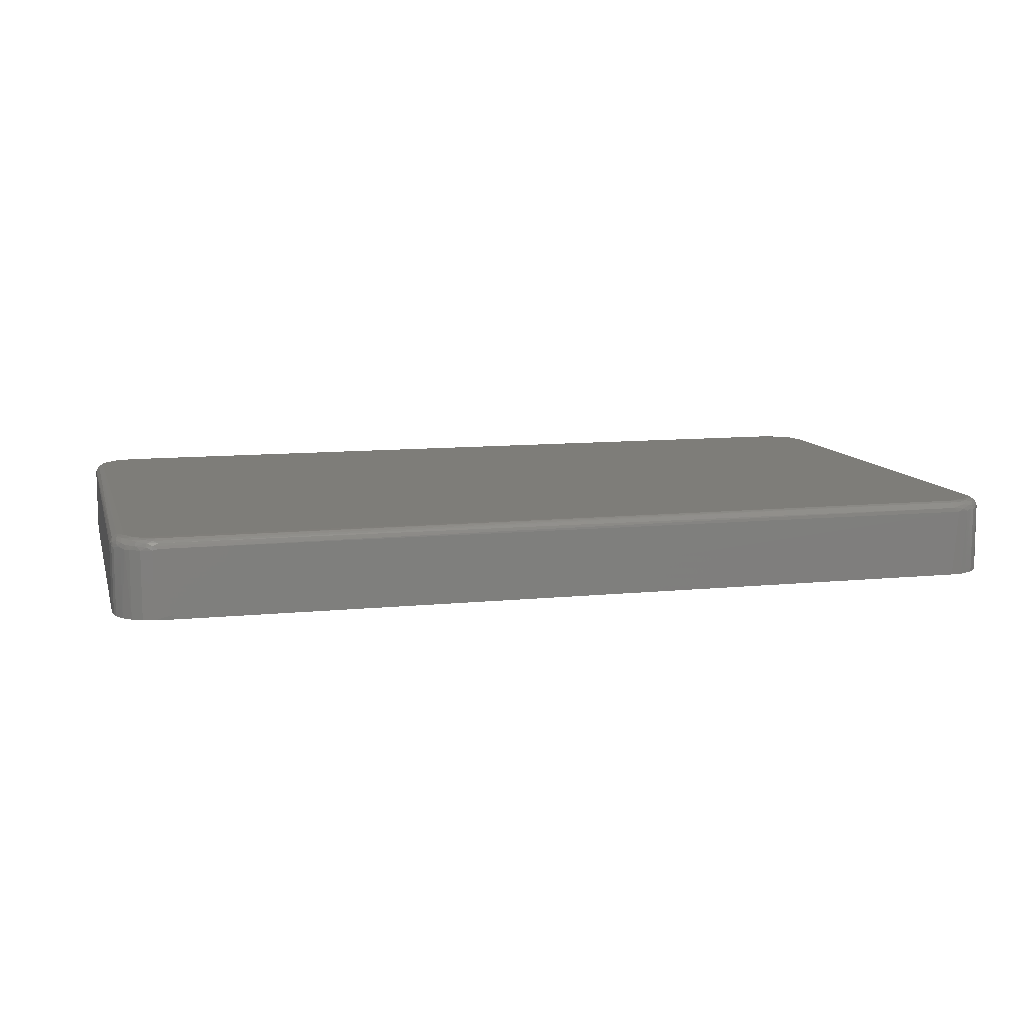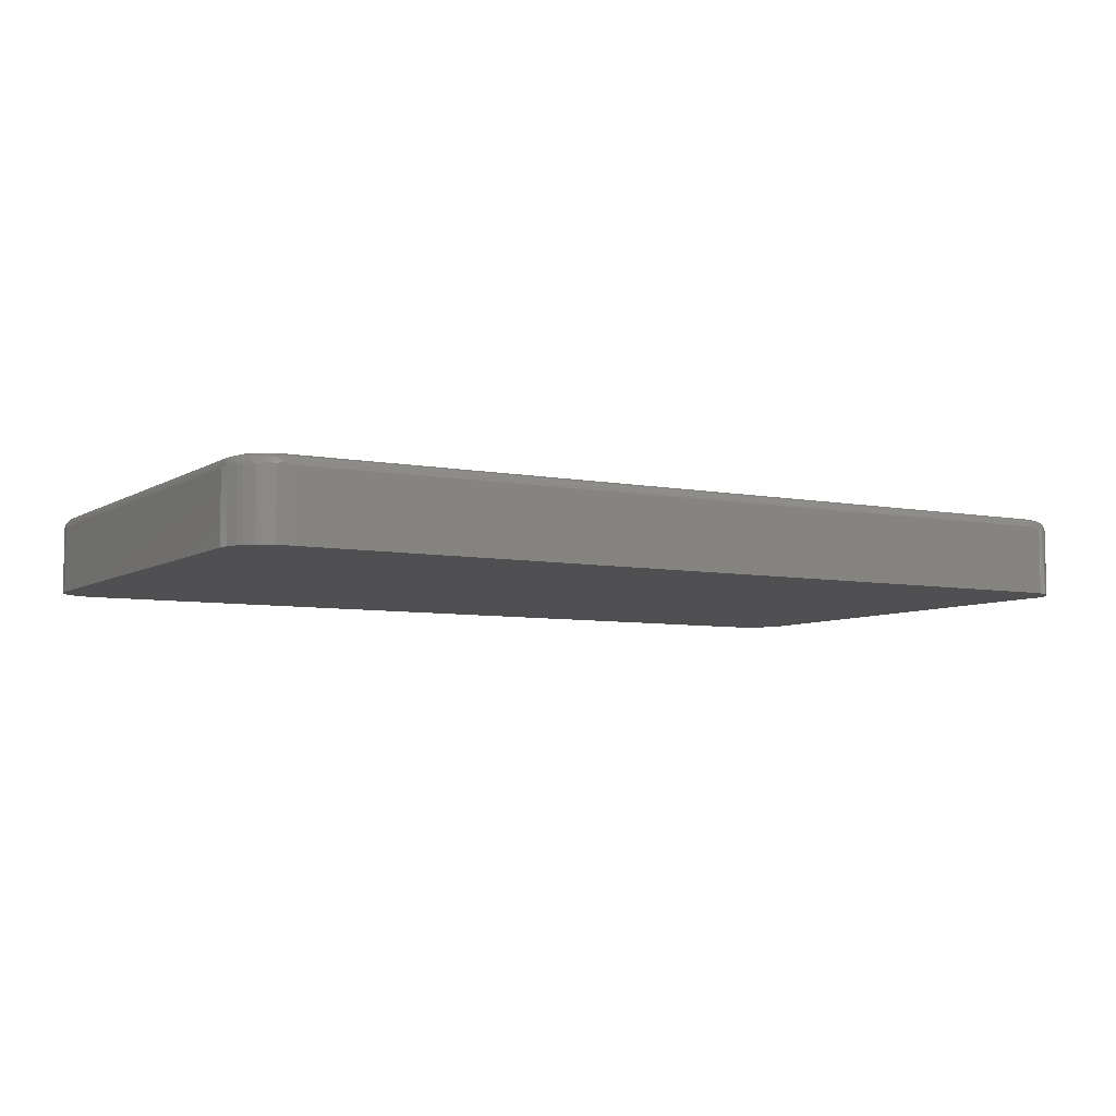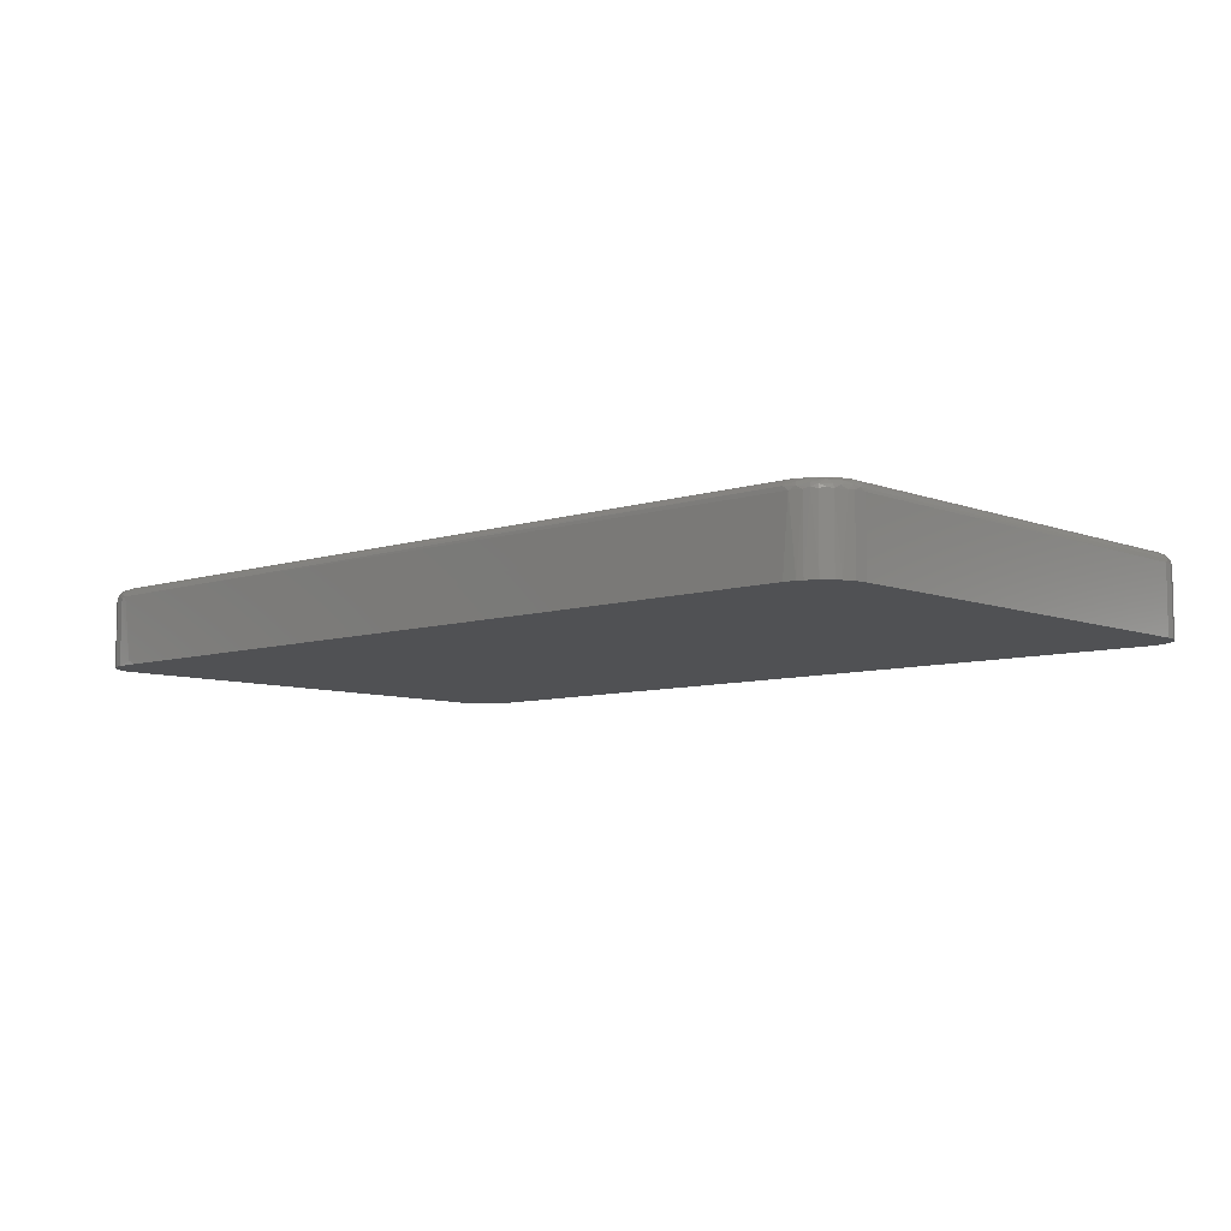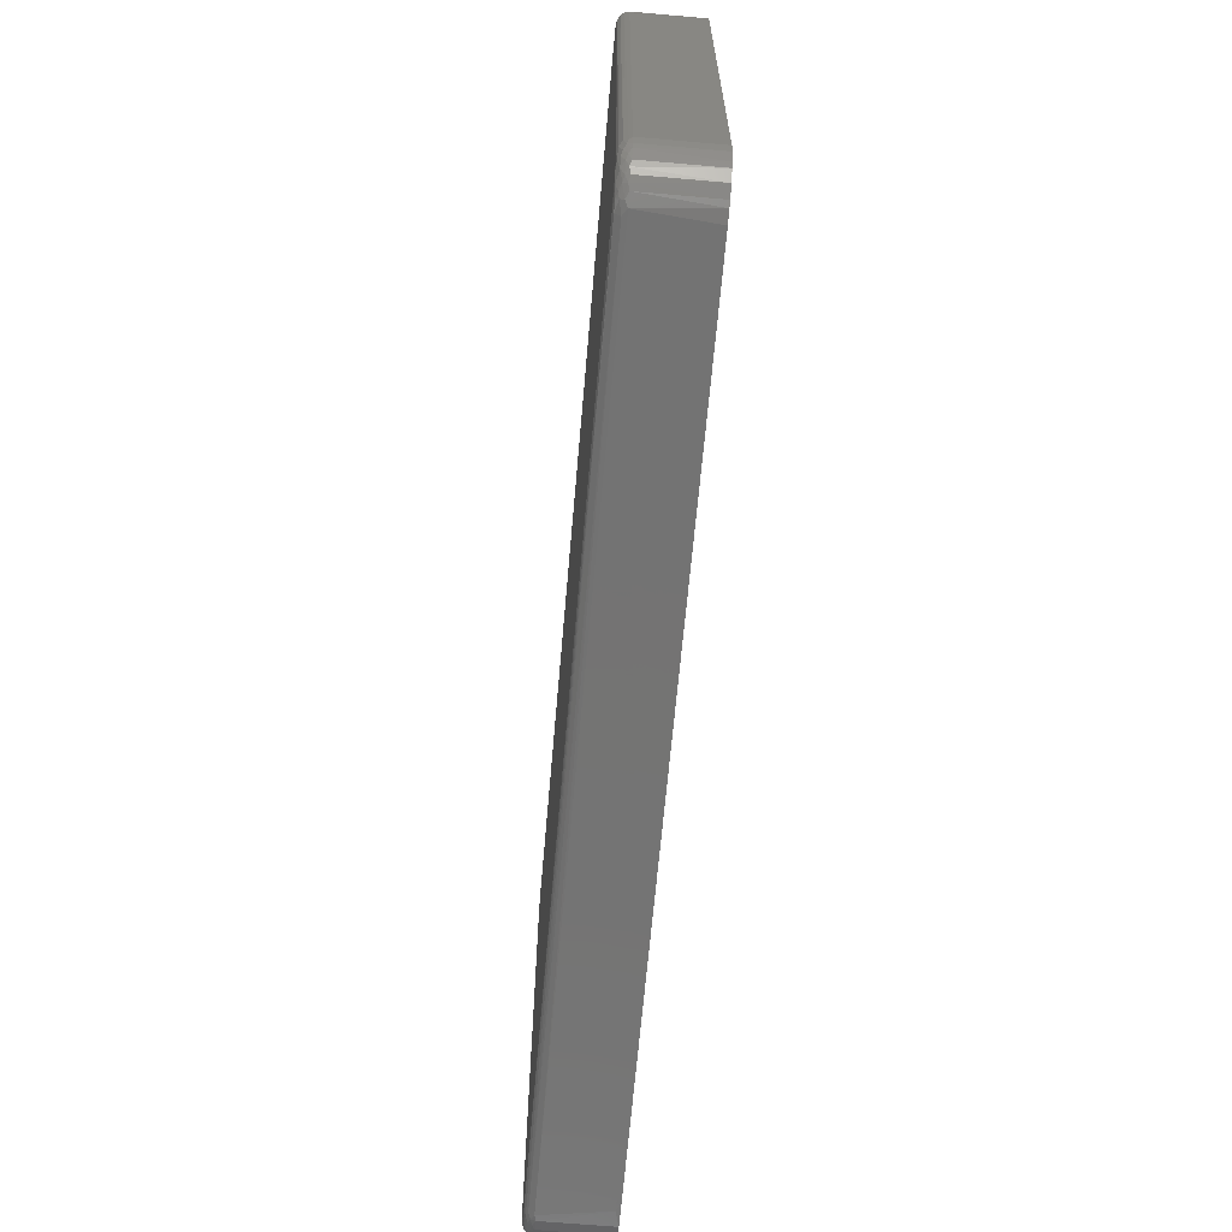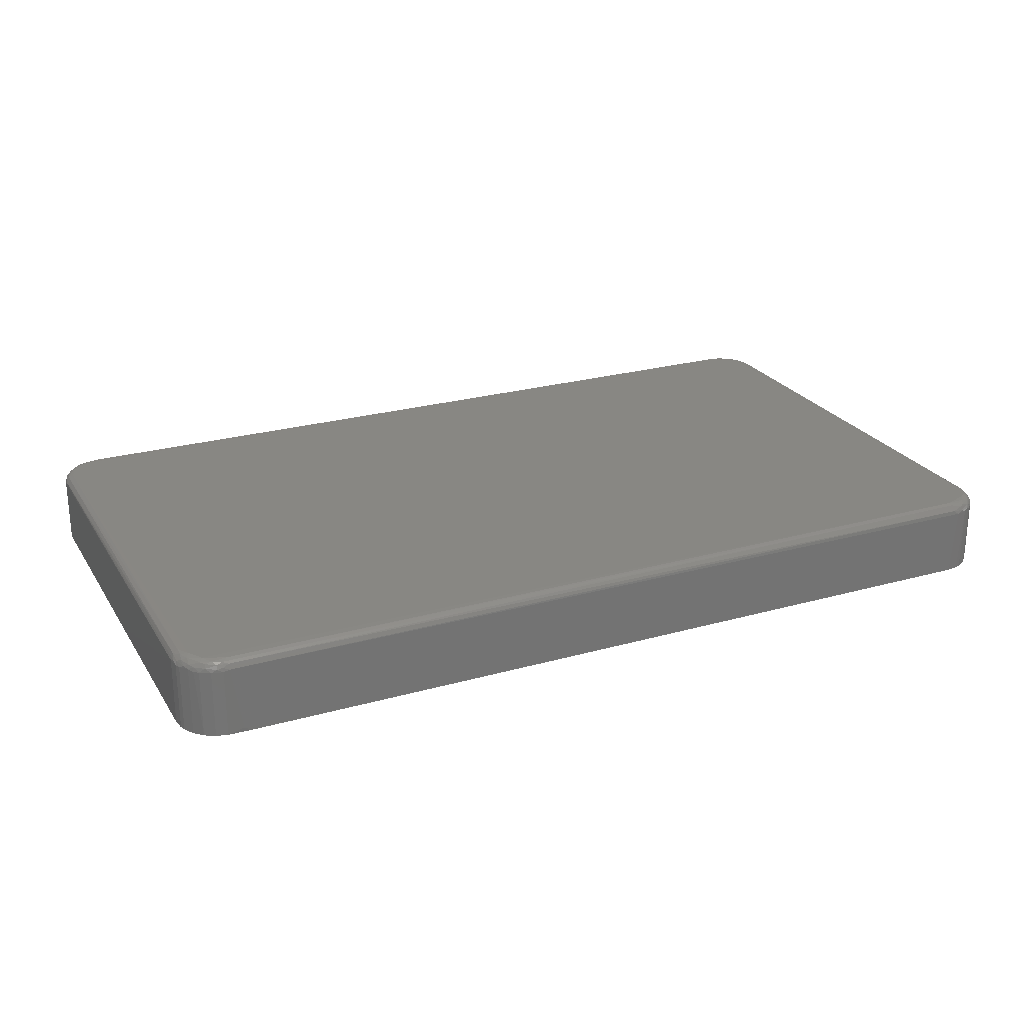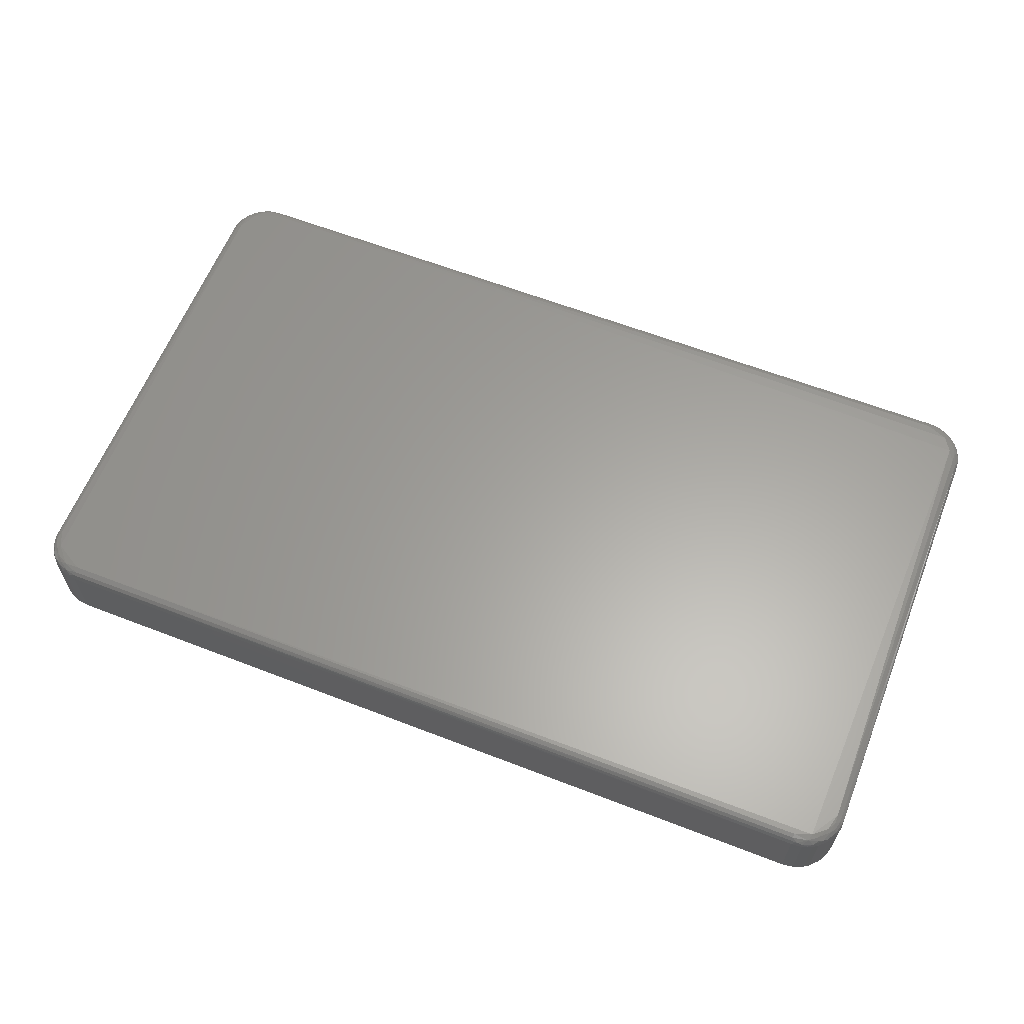
<metadata>
{"format":"stl","ext":"stl","renderer":"f3d","projection":"perspective","resolution":1024,"background":"white","views":[{"elev":10.2,"azim":-14.4,"up":"+Z"},{"elev":-6.4,"azim":149.8,"up":"+Z"},{"elev":-7.6,"azim":42.6,"up":"+Z"},{"elev":-65.7,"azim":85.0,"up":"+Y"},{"elev":24.5,"azim":-24.9,"up":"+Z"},{"elev":61.8,"azim":-158.5,"up":"+Z"}]}
</metadata>
<code>
# stl→obj: 153 verts, 302 faces
v -0.7732 -0.5161 -0.1127
v -0.8176 -0.5148 -0.1127
v -0.8386 -0.5092 -0.1127
v -0.8573 -0.4984 -0.1127
v -0.8727 -0.483 -0.1127
v -0.8835 -0.4643 -0.1127
v -0.887 -0.454 -0.1127
v -0.8899 -0.4325 -0.1127
v -0.8891 0.4307 -0.1127
v -0.8835 0.4516 -0.1127
v -0.8787 0.4614 -0.1127
v -0.8727 0.4704 -0.1127
v -0.8573 0.4857 -0.1127
v -0.8483 0.4918 -0.1127
v -0.8283 0.5001 -0.1127
v -0.8068 0.5029 -0.1127
v 0.7568 0.5029 -0.1127
v 0.7783 0.5001 -0.1127
v 0.7983 0.4918 -0.1127
v 0.8074 0.4857 -0.1127
v 0.8227 0.4704 -0.1127
v 0.8287 0.4614 -0.1127
v 0.837 0.4413 -0.1127
v 0.8399 0.4198 -0.1127
v 0.8399 -0.4325 -0.1127
v 0.837 -0.454 -0.1127
v 0.8287 -0.474 -0.1127
v 0.8227 -0.483 -0.1127
v 0.8074 -0.4984 -0.1127
v 0.7886 -0.5092 -0.1127
v 0.7783 -0.5127 -0.1127
v 0.7568 -0.5156 -0.1127
v -0.5173 -0.5161 -0.1127
v -0.8637 -0.4561 0.03501
v 0.7562 0.4842 0.03484
v -0.8389 0.4755 0.03484
v 0.7568 0.5029 0.01501
v -0.8067 0.5026 0.01767
v -0.8738 0.4193 0.03434
v -0.8655 -0.4912 0.01501
v 0.7783 0.5001 0.01501
v -0.8283 0.5001 0.01501
v 0.777 -0.508 0.02728
v 0.7564 -0.5045 0.03237
v 0.7567 -0.5135 0.02276
v -0.8763 -0.432 0.03351
v -0.8824 0.4298 0.02923
v -0.885 -0.4323 0.02728
v 0.8336 -0.4643 0.01501
v 0.7676 -0.5148 0.01501
v -0.8067 -0.5152 0.01767
v 0.7886 -0.5092 0.01501
v -0.8573 0.4857 0.01501
v -0.8632 0.4762 0.02511
v -0.8473 0.49 0.02276
v 0.837 0.4413 0.01501
v 0.8287 0.4614 0.01501
v -0.8172 0.4989 0.02511
v -0.8352 0.4884 0.03094
v -0.8065 0.4941 0.03094
v 0.8141 0.4771 0.02276
v 0.8074 0.4857 0.01501
v 0.7967 0.4889 0.02511
v 0.8399 0.4198 0.01501
v 0.8399 -0.4325 0.01501
v 0.8372 0.4304 0.02276
v 0.7567 0.4996 0.02511
v -0.8691 -0.4685 0.03237
v -0.879 -0.4624 0.02728
v -0.87 -0.481 0.02511
v -0.852 -0.4914 0.03094
v -0.8881 -0.4432 0.02027
v -0.8888 0.4198 0.02027
v -0.8899 -0.4325 0.01501
v 0.8382 -0.4432 0.02027
v 0.835 -0.4323 0.02728
v -0.8066 -0.5107 0.02728
v -0.8459 -0.4835 0.03484
v -0.8506 0.4769 0.03237
v -0.8711 0.4569 0.03094
v 0.7565 0.4941 0.03094
v 0.777 0.4953 0.02728
v 0.7834 0.4841 0.03351
v -0.8343 -0.499 0.03237
v -0.8062 -0.4995 0.03434
v 0.8125 0.452 0.03484
v 0.8077 0.4707 0.03237
v 0.8206 -0.4409 0.03484
v 0.8264 0.4194 0.03351
v 0.8282 -0.4419 0.03237
v 0.829 -0.4624 0.02728
v 0.817 -0.4672 0.03351
v -0.8648 0.4533 0.03434
v -0.8062 0.4868 0.03434
v 0.8331 0.4196 0.02923
v 0.8285 0.439 0.03094
v -0.828 -0.5117 0.02027
v -0.827 -0.508 0.02728
v -0.8473 -0.5027 0.02276
v -0.8386 -0.5092 0.01501
v 0.7562 -0.4969 0.03484
v 0.8317 0.4508 0.02276
v 0.8245 0.4589 0.02728
v 0.8074 -0.4984 0.01501
v 0.8153 -0.491 0.01767
v -0.8724 -0.4828 0.01767
v -0.8835 -0.4643 0.01501
v 0.7884 0.4963 0.01767
v -0.8763 -0.4511 0.03237
v -0.8835 0.4516 0.01501
v -0.887 0.4413 0.01501
v -0.8817 0.4508 0.02276
v -0.8727 0.4704 0.01501
v -0.8573 -0.4984 0.01501
v -0.8483 0.4918 0.01501
v 0.8227 0.4704 0.01501
v 0.778 -0.5117 0.02027
v 0.7967 -0.5015 0.02511
v -0.8871 0.4304 0.02276
v -0.8641 -0.4898 0.02276
v -0.8277 0.4981 0.02276
v -0.8711 0.4692 0.02276
v -0.8176 -0.5148 0.01501
v 0.8227 -0.483 0.01501
v 0.8279 -0.4735 0.02027
v -0.8165 -0.5061 0.03094
v 0.7675 0.5012 0.02027
v 0.7754 -0.502 0.03237
v 0.7916 -0.4927 0.03351
v 0.7939 0.4841 0.03094
v -0.8778 -0.4735 0.02027
v -0.8739 0.4378 0.03351
v 0.8191 0.4558 0.03237
v 0.8211 -0.4818 0.02276
v -0.8891 0.4307 0.01501
v 0.837 -0.454 0.01501
v -0.887 -0.454 0.01501
v 0.8044 0.4818 0.02728
v 0.8351 -0.4534 0.02276
v -0.8851 -0.4534 0.02276
v -0.8773 0.449 0.02923
v -0.8544 0.4818 0.02728
v 0.8211 0.4692 0.02276
v 0.8061 -0.4968 0.02276
v 0.8108 -0.4864 0.02923
v 0.8023 -0.478 0.03484
v -0.8449 -0.4986 0.02923
v -0.7874 -0.5161 -0.1045
v 0.786 -0.503 0.02923
v 0.8229 -0.4706 0.02923
v -0.8173 -0.5128 0.02276
v 0.7982 -0.5041 0.01767
v -0.8384 0.4963 0.01767
f 1 2 3
f 1 3 4
f 1 4 5
f 1 5 6
f 1 6 7
f 1 7 8
f 1 8 9
f 1 9 10
f 1 10 11
f 1 11 12
f 1 12 13
f 1 13 14
f 1 14 15
f 1 15 16
f 1 16 17
f 1 17 18
f 1 18 19
f 1 19 20
f 1 20 21
f 1 21 22
f 1 22 23
f 1 23 24
f 1 24 25
f 1 25 26
f 1 26 27
f 1 27 28
f 1 28 29
f 1 29 30
f 1 30 31
f 1 31 32
f 1 32 33
f 34 35 36
f 37 17 16
f 37 16 38
f 39 34 36
f 5 4 40
f 18 17 37
f 18 37 41
f 42 38 16
f 42 16 15
f 43 44 45
f 46 39 47
f 46 47 48
f 46 34 39
f 26 49 27
f 50 45 51
f 50 51 33
f 50 33 32
f 50 32 31
f 50 31 52
f 53 54 55
f 56 23 22
f 56 22 57
f 58 59 60
f 61 62 63
f 64 65 25
f 64 25 24
f 64 24 23
f 64 23 56
f 64 56 66
f 67 38 58
f 67 58 60
f 68 69 70
f 68 70 71
f 72 48 73
f 72 73 74
f 75 65 64
f 75 64 66
f 75 66 76
f 77 45 44
f 78 34 68
f 78 68 71
f 79 54 80
f 79 36 59
f 81 82 67
f 81 67 60
f 81 35 83
f 81 83 82
f 84 85 78
f 84 78 71
f 86 87 83
f 86 83 35
f 86 35 34
f 86 34 88
f 86 88 89
f 90 91 76
f 90 89 88
f 90 88 92
f 93 36 79
f 93 79 80
f 93 39 36
f 94 35 81
f 94 81 60
f 94 60 59
f 94 59 36
f 94 36 35
f 95 89 90
f 95 90 76
f 95 76 66
f 95 66 96
f 95 96 89
f 97 98 99
f 97 99 100
f 101 85 44
f 101 34 78
f 101 78 85
f 102 66 56
f 102 56 57
f 102 103 96
f 102 96 66
f 104 29 105
f 106 107 5
f 106 5 40
f 108 82 63
f 108 63 62
f 108 18 41
f 109 69 68
f 109 68 34
f 109 34 46
f 109 46 48
f 109 48 69
f 110 111 112
f 110 113 11
f 114 4 3
f 114 3 100
f 114 100 99
f 114 40 4
f 6 5 107
f 12 11 113
f 12 113 53
f 12 53 13
f 19 18 108
f 19 108 62
f 19 62 20
f 115 53 55
f 10 110 11
f 10 9 111
f 10 111 110
f 14 13 53
f 14 53 115
f 30 52 31
f 116 57 22
f 116 22 21
f 116 21 20
f 116 20 62
f 116 62 61
f 28 105 29
f 117 43 45
f 117 45 50
f 117 50 52
f 117 118 43
f 119 112 111
f 119 73 48
f 119 48 47
f 120 40 114
f 120 114 99
f 120 71 70
f 120 70 106
f 120 106 40
f 121 55 59
f 121 59 58
f 121 58 38
f 121 38 42
f 122 113 110
f 122 110 112
f 122 80 54
f 54 53 113
f 54 113 122
f 123 97 100
f 123 100 3
f 123 3 2
f 124 105 28
f 124 28 27
f 124 27 49
f 124 49 125
f 126 85 84
f 126 84 98
f 126 98 77
f 126 77 44
f 126 44 85
f 127 37 38
f 127 38 67
f 127 67 82
f 127 82 108
f 127 108 41
f 127 41 37
f 128 44 43
f 128 129 101
f 128 101 44
f 130 63 82
f 130 82 83
f 130 83 87
f 131 107 106
f 131 106 70
f 131 70 69
f 132 39 93
f 132 93 80
f 132 47 39
f 133 87 86
f 133 86 89
f 133 89 96
f 133 96 103
f 133 103 87
f 134 105 124
f 134 124 125
f 135 73 119
f 135 119 111
f 135 111 9
f 135 9 8
f 135 8 74
f 135 74 73
f 136 26 25
f 136 25 65
f 136 65 75
f 136 49 26
f 137 72 74
f 137 74 8
f 137 8 7
f 137 7 6
f 137 6 107
f 138 63 130
f 138 130 87
f 138 87 103
f 138 61 63
f 139 91 125
f 139 125 49
f 139 49 136
f 139 136 75
f 139 75 76
f 139 76 91
f 140 72 137
f 140 137 107
f 140 107 131
f 140 131 69
f 140 69 48
f 140 48 72
f 141 80 122
f 141 122 112
f 141 112 119
f 141 119 47
f 141 47 132
f 141 132 80
f 142 54 79
f 142 79 59
f 142 59 55
f 142 55 54
f 143 103 102
f 143 102 57
f 143 57 116
f 143 116 61
f 143 61 138
f 143 138 103
f 144 145 118
f 144 104 105
f 144 105 134
f 144 134 145
f 146 129 145
f 146 145 92
f 146 92 88
f 146 88 34
f 146 34 101
f 146 101 129
f 147 99 98
f 147 98 84
f 147 84 71
f 147 71 120
f 147 120 99
f 148 51 123
f 148 123 2
f 148 33 51
f 149 118 145
f 149 145 129
f 149 129 128
f 149 128 43
f 149 43 118
f 150 91 90
f 150 90 92
f 150 92 145
f 150 145 134
f 150 134 125
f 150 125 91
f 151 77 98
f 151 98 97
f 151 97 123
f 151 123 51
f 151 51 45
f 151 45 77
f 1 33 148
f 1 148 2
f 152 104 144
f 152 144 118
f 152 118 117
f 152 117 52
f 152 52 30
f 152 30 29
f 152 29 104
f 153 121 42
f 153 42 15
f 153 15 14
f 153 14 115
f 153 115 55
f 153 55 121

</code>
